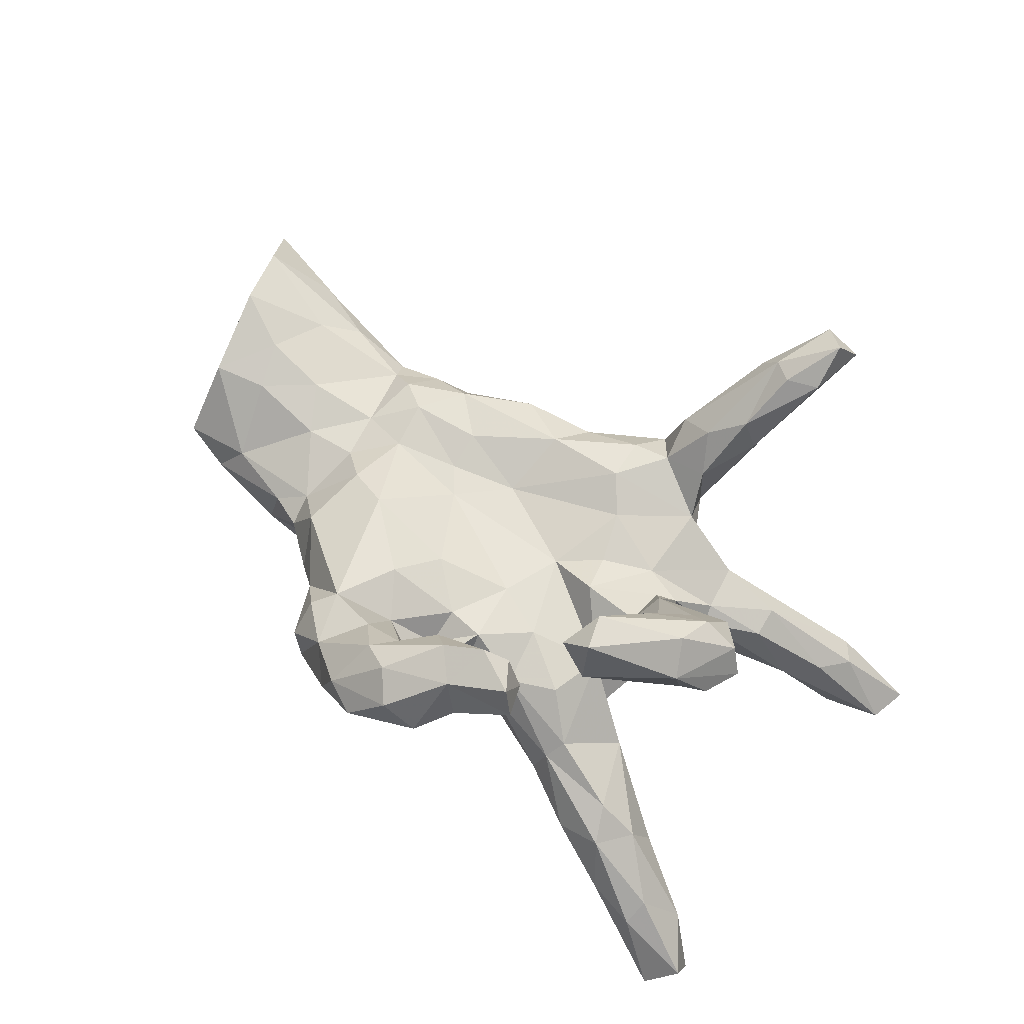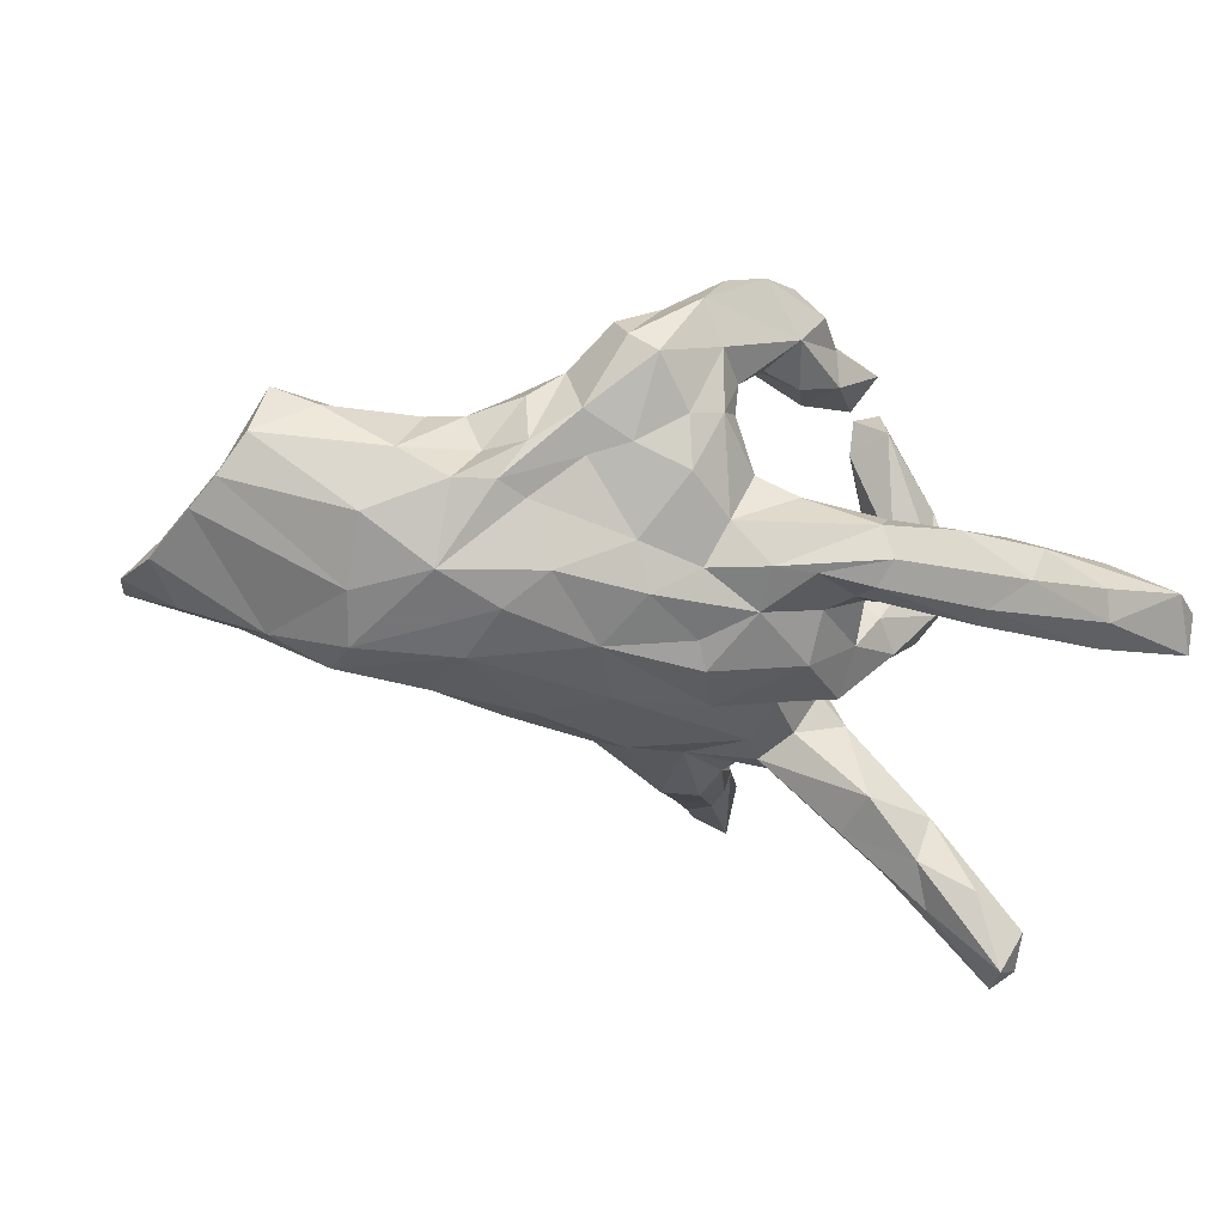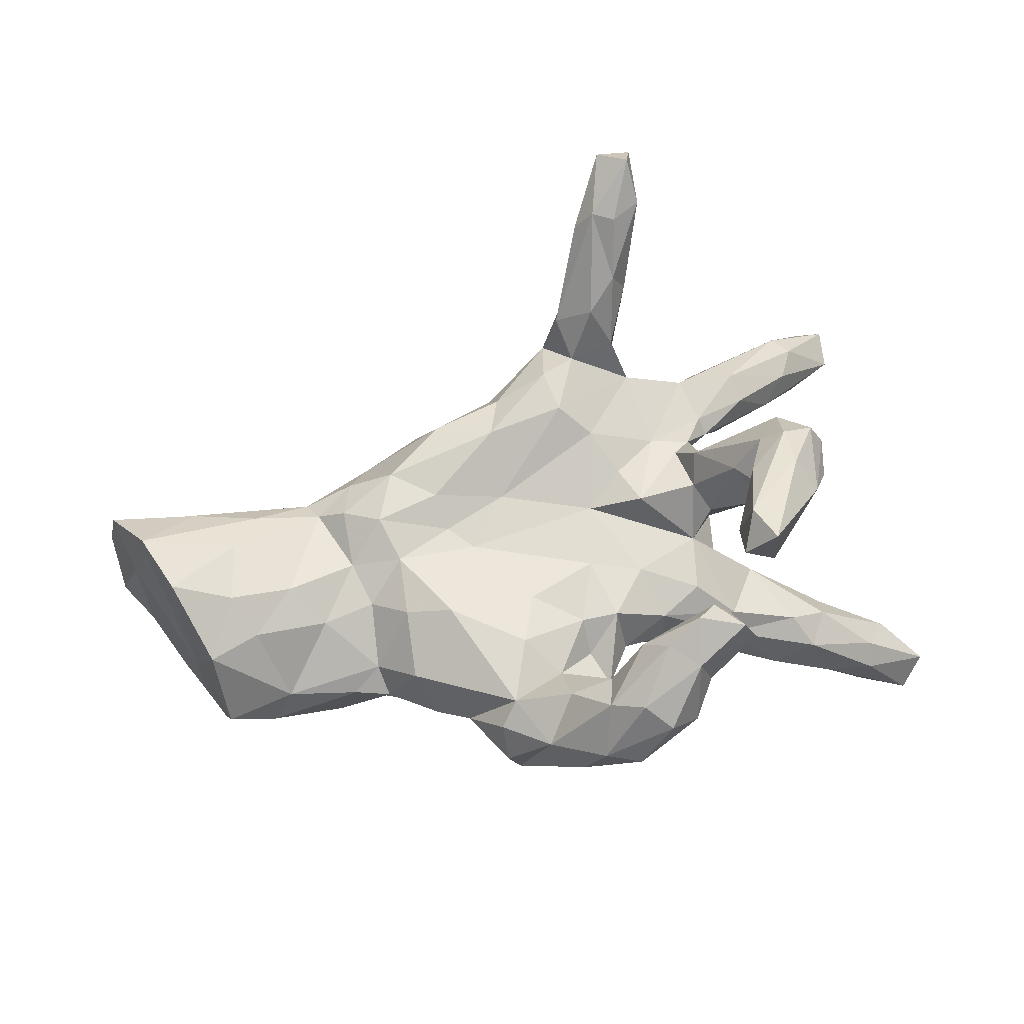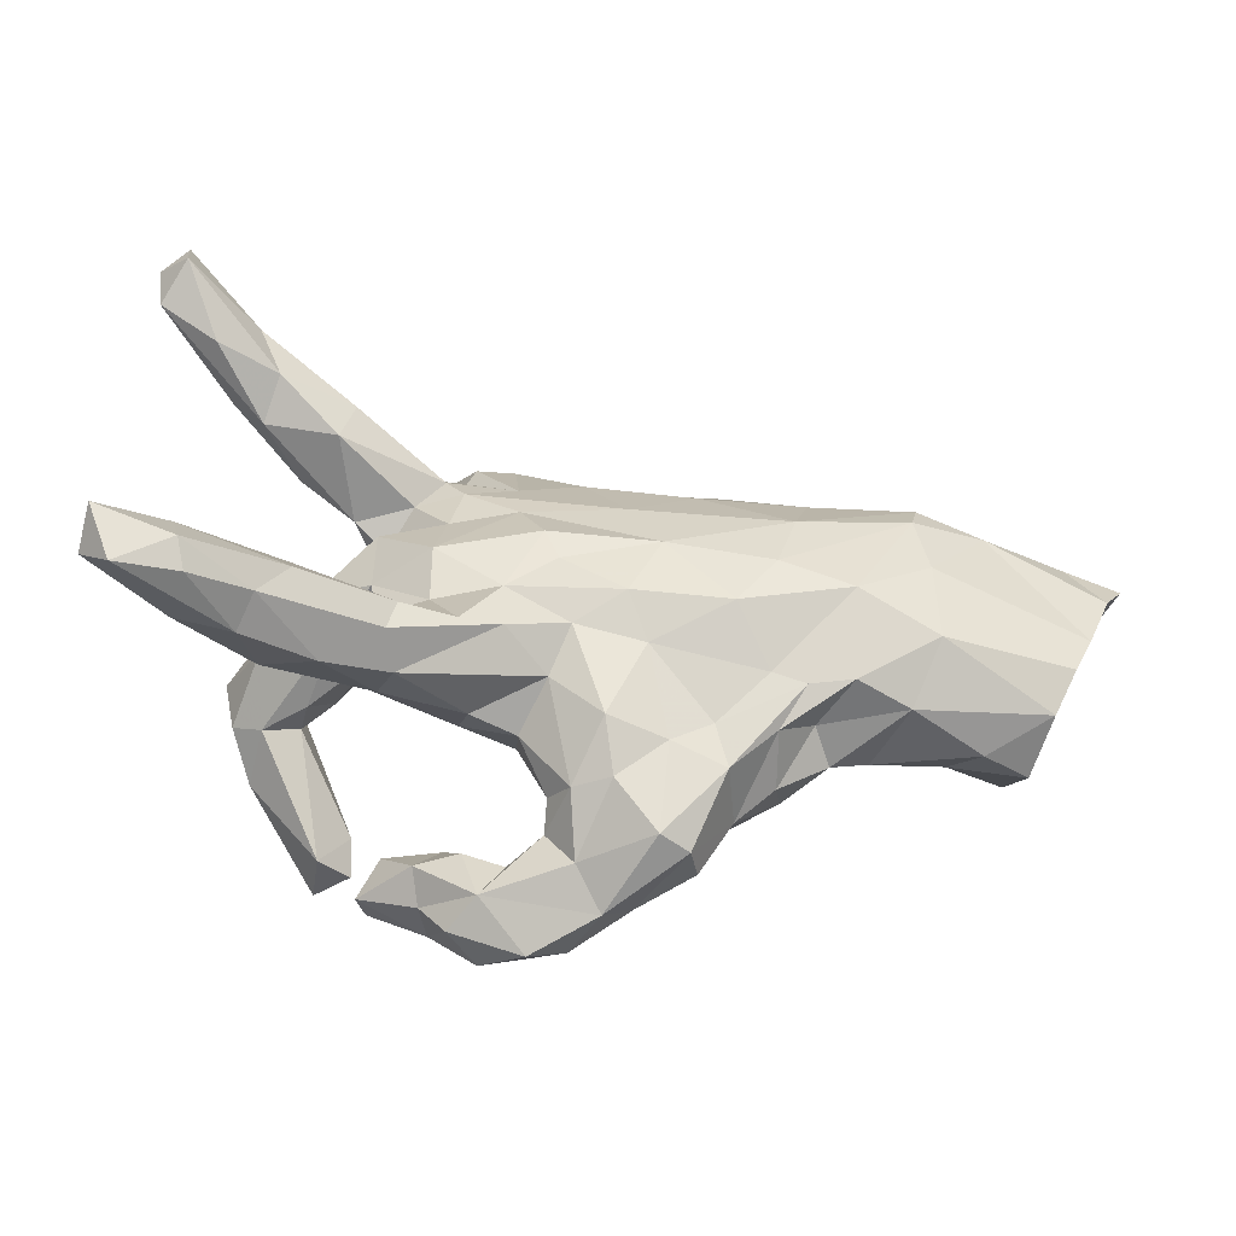
<metadata>
{"format":"obj","ext":"obj","renderer":"f3d","projection":"perspective","resolution":1024,"background":"white","views":[{"elev":61.8,"azim":41.2,"up":"+Z"},{"elev":-60.3,"azim":-14.7,"up":"+Z"},{"elev":73.0,"azim":-13.7,"up":"+Z"},{"elev":-48.2,"azim":170.2,"up":"+Y"}]}
</metadata>
<code>
v 0.3474 -0.00346 -0.05259
v -0.06605 -0.1472 -0.1366
v -0.0928 -0.2129 0.1409
v -0.03507 -0.3442 0.1868
v 0.3287 0.1285 -0.006845
v 0.3458 -0.1423 0.4298
v 0.05156 -0.3496 0.08826
v 0.1469 -0.3299 0.3323
v 0.2564 0.145 0.0565
v 0.3299 0.1299 0.04534
v 0.09167 0.3877 0.06817
v 0.536 -0.2342 -0.1478
v 0.1272 0.2688 -0.05419
v 0.4964 -0.299 -0.136
v -0.6641 0.202 0.0741
v 0.3282 0.6546 0.313
v -0.1921 0.2337 -0.1213
v 0.7246 0.3328 -0.276
v 0.0753 -0.1946 -0.08666
v 0.4666 -0.236 -0.2728
v 0.1743 0.09409 0.07169
v 0.4751 0.2222 -0.05169
v -0.6982 -0.1653 -0.1105
v 0.1918 0.3911 0.0141
v 0.1656 -0.333 0.166
v -0.7602 -0.03056 -0.1509
v -0.03995 0.3074 0.04188
v 0.1325 0.1269 -0.1275
v -0.3115 -0.2211 0.09334
v 0.1068 -0.2397 -0.001134
v 0.527 0.03223 0.2697
v 0.2973 0.1095 0.05828
v 0.3465 0.09357 -0.06802
v -0.7634 0.1224 0.146
v -0.5036 -0.1188 -0.1987
v 0.1029 0.03552 0.06047
v 0.1518 -0.1639 -0.1515
v -0.369 -0.06605 -0.229
v 0.2472 0.2374 -0.07659
v -0.2845 -0.2809 0.004128
v 0.1883 -0.2819 0.2231
v 0.04871 -0.1256 -0.1364
v 0.2683 0.4329 0.1829
v 0.09805 0.04136 -0.1682
v 0.3747 0.1914 -0.01266
v 0.375 -0.2184 0.3438
v 0.07364 -0.07695 0.07073
v 0.3732 -0.2046 0.4408
v 0.08043 -0.4219 0.2913
v 0.2804 -0.2757 0.26
v -0.2515 -0.01796 -0.2202
v 0.2905 -0.06329 0.02515
v 0.4957 0.352 -0.1585
v 0.05999 -0.5001 0.19
v -0.5559 -0.1802 0.01126
v 0.3121 -0.3394 0.2879
v 0.2723 -0.1618 0.02808
v 0.3076 0.02285 0.1021
v 0.414 -0.3064 -0.1645
v 0.188 0.3878 0.2018
v 0.6305 0.287 -0.2548
v -0.06415 0.09791 0.07081
v 0.242 0.2866 0.06434
v 0.3738 0.005007 0.2125
v -0.4878 0.1708 -0.1972
v 0.6352 -0.2446 -0.3342
v 0.3836 -0.04264 0.3368
v 0.007504 -0.4151 0.07023
v -0.6957 0.223 0.02613
v 0.2425 0.4323 0.2393
v 0.09868 -0.1888 0.0773
v -0.7645 0.1473 0.164
v 0.4868 -0.07202 0.218
v -0.312 0.2398 -0.005674
v 0.122 0.4039 0.1583
v 0.4661 0.02402 0.3101
v 0.3048 -0.2624 -0.1188
v -0.5097 0.00238 0.1054
v 0.6925 0.4281 -0.3207
v 0.2273 0.5766 0.2458
v 0.4209 -0.05935 0.1681
v -0.08161 0.02744 -0.1885
v -0.1535 -0.4233 0.01167
v 0.2635 0.5195 0.3165
v 0.7059 -0.3852 -0.3724
v 0.6811 -0.2588 -0.2933
v -0.1583 0.2617 0.09007
v 0.2609 -0.08747 -0.1127
v 0.1941 -0.2042 0.02839
v 0.1383 0.1782 0.09492
v -0.7497 0.1698 -0.1187
v 0.5958 0.283 -0.141
v 0.2913 -0.3257 0.3364
v 0.5519 -0.198 -0.2156
v -0.3757 0.1316 0.09422
v 0.2257 0.5404 0.3171
v 0.1078 -0.3039 0.2773
v -0.4445 0.1845 0.02449
v 0.4346 0.0359 0.02182
v 0.1261 0.4062 0.02066
v -0.03317 0.1368 -0.1537
v -0.6832 -0.1026 0.1148
v 0.6912 0.3755 -0.341
v 0.2488 -0.2706 0.3167
v 0.2823 0.2613 -0.05836
v 0.09758 -0.3509 0.1655
v -0.27 -0.2519 -0.09062
v -0.6448 0.2073 -0.0783
v -0.8203 0.2264 0.09119
v 0.5129 -0.3081 -0.2833
v -0.4582 -0.07156 0.0716
v 0.5059 -0.004842 0.1176
v 0.03148 -0.2469 0.0415
v 0.1921 0.5419 0.2742
v -0.1828 0.05594 0.07885
v 0.1852 -0.2328 -0.02672
v 0.4745 -0.1888 -0.2401
v 0.4984 0.07186 0.143
v 0.123 -0.4662 0.2618
v 0.2181 0.1928 -0.09499
v 0.2208 -0.1771 -0.1651
v -0.4319 -0.2045 0.003099
v 0.1377 0.3325 0.1176
v -0.2279 -0.3172 0.04842
v -0.5484 0.1704 0.06772
v 0.4256 -0.0548 0.2223
v 0.02354 -0.3979 0.2652
v 0.6299 0.3425 -0.1618
v -0.02781 0.2889 0.08865
v -0.3343 -0.2002 -0.06058
v -0.3618 -0.05741 0.07602
v 0.3313 -0.02805 0.07816
v -0.286 0.08829 -0.2125
v 0.1997 0.02125 0.09886
v -0.3821 0.02602 0.08413
v -0.426 0.1487 0.05485
v 0.5677 0.3564 -0.2379
v -0.3105 0.09324 0.1227
v 0.4269 0.03211 0.2711
v 0.4257 0.2048 -0.1689
v -0.03086 -0.3382 -0.03979
v -0.2168 -0.1229 0.146
v 0.05455 -0.3146 0.04561
v -0.108 -0.2841 -0.07508
v -0.1922 0.1231 0.1028
v 0.384 0.1621 -0.03332
v 0.4059 -0.1225 -0.09499
v 0.2197 0.3401 0.1379
v 0.6234 -0.308 -0.3655
v 0.7448 -0.3006 -0.3989
v 0.3346 -0.09294 -0.05754
v 0.6275 -0.3049 -0.2226
v -0.09393 -0.4216 0.1478
v -0.5912 -0.07254 0.1052
v -0.05636 0.2179 0.1202
v -0.1902 -0.09185 -0.1958
v 0.4667 0.2744 -0.03682
v -0.199 -0.313 -0.06044
v 0.6221 -0.3486 -0.2511
v -0.1727 -0.3627 0.1188
v -0.5993 -0.2075 -0.04736
v -0.1476 0.2085 -0.1359
v 0.1552 -0.0773 -0.1502
v 0.3237 -0.2475 -0.0629
v -0.4699 -0.2021 -0.1192
v 0.03046 -0.1868 0.07995
v 0.2404 0.1054 -0.1026
v 0.3107 0.6124 0.3705
v 0.1692 -0.108 0.05707
v -0.6217 0.002481 0.1388
v 0.5332 -0.05569 0.2371
v 0.2193 -0.387 0.2378
v 0.4011 0.3175 -0.1092
v 0.7508 -0.339 -0.3357
v -0.008459 -0.2685 -0.0967
v -0.03771 -0.2847 0.1038
v -0.2892 0.009829 0.1084
v 0.262 0.6511 0.3398
v 0.5517 0.01724 0.2182
v 0.1779 -0.45 0.2122
v 0.6086 -0.3491 -0.3378
v -0.1751 -0.2447 -0.08144
v -0.7305 -0.0938 -0.1446
v -0.1379 -0.3242 0.1451
v 0.2357 -0.3401 0.1977
v -0.5997 0.1444 -0.1807
v -0.6816 -0.198 -0.004406
v 0.08651 0.2342 0.1267
v 0.544 0.232 -0.1493
v -0.1021 -0.4198 -0.01711
v -0.8465 0.1465 -0.1084
v 0.1707 0.4831 0.1283
v 0.14 -0.4258 0.1506
v 0.3545 0.2735 -0.004074
v 0.7349 0.4079 -0.2841
v -0.8032 0.1353 0.02651
v -0.1419 0.009549 0.07489
v 0.5994 0.3754 -0.1638
v -0.002727 -0.4758 0.199
v -0.3211 0.1923 -0.1608
v -0.02931 -0.07879 -0.1766
v -0.1739 -0.4146 0.06516
v 0.325 -0.1543 0.3528
v -0.5969 0.111 0.1129
v -0.3767 -0.1901 -0.1551
v 0.1964 -0.3759 0.3129
v -0.7281 -0.06327 -0.0495
v -0.2995 -0.1001 0.1176
v -0.4698 0.1095 -0.2244
v 0.4032 0.2924 -0.161
v -0.3688 -0.2235 0.000629
v 0.2552 0.2897 0.02326
v -0.05523 -0.1233 0.1014
v -0.3518 0.1948 0.06103
v -0.02735 0.279 -0.06662
v -0.7246 0.04025 0.1772
v 0.3111 -0.1881 -0.1902
v 0.02743 -0.3386 -0.007437
v 0.323 0.0797 0.1259
v 0.07402 0.3113 0.1249
v 0.02568 0.2674 -0.08202
v -0.03979 -0.4727 0.1125
v 0.5279 0.2777 -0.217
v 0.2608 0.4573 0.1485
v 0.3921 -0.02176 0.02994
v -0.843 0.2272 -0.01914
v 0.2122 -0.2957 0.3505
v -0.2687 0.183 0.1078
v 0.3631 0.102 0.002016
v 0.3402 -0.2147 -0.0355
v 0.04231 -0.3395 0.2112
v 0.2934 0.176 -0.06871
v 0.4635 -0.04924 0.355
v 0.07331 -0.007551 -0.1596
v -0.3775 -0.1717 0.03295
v -0.4751 0.193 -0.09461
v -0.8061 0.07999 -0.1391
v 0.3185 -0.2065 0.3865
v 0.259 0.5257 0.1984
v -0.2527 -0.1732 -0.1326
v 0.3175 0.5455 0.314
v 0.2638 0.006743 -0.1352
v 0.5313 -0.3389 -0.229
v -0.3055 -0.1987 -0.1416
v 0.4766 0.07906 0.2354
v 0.495 -0.1015 0.3148
v 0.3247 -0.2413 -0.1853
v 0.4645 -0.2416 -0.09728
v -0.1967 0.2855 -0.009589
v -0.4928 0.01056 -0.2212
v 0.2992 -0.1371 -0.1355
v 0.2207 0.344 0.03622
f 57 52 169
f 57 169 89
f 21 36 134
f 47 36 197
f 36 62 197
f 197 62 115
f 197 115 177
f 115 138 177
f 177 138 135
f 177 135 131
f 78 170 154
f 154 170 102
f 102 170 216
f 99 112 225
f 225 81 132
f 132 58 52
f 52 58 134
f 169 52 36
f 134 36 52
f 169 36 47
f 47 197 213
f 142 213 197
f 142 197 177
f 142 177 208
f 208 177 131
f 71 169 47
f 3 213 142
f 29 142 208
f 29 208 235
f 89 169 71
f 149 110 20
f 149 181 110
f 150 86 174
f 117 66 20
f 66 149 20
f 38 205 35
f 51 156 38
f 35 183 250
f 38 35 250
f 209 38 250
f 51 38 209
f 133 51 209
f 186 209 250
f 65 133 209
f 186 65 209
f 195 103 79
f 18 103 195
f 149 85 181
f 150 85 149
f 150 174 85
f 150 149 66
f 86 150 66
f 164 89 116
f 230 89 164
f 211 29 235
f 230 57 89
f 230 147 52
f 55 102 187
f 122 235 55
f 230 52 57
f 151 1 52
f 52 147 151
f 22 45 146
f 55 154 102
f 111 154 55
f 235 111 55
f 131 111 235
f 131 135 111
f 208 131 235
f 1 225 132
f 1 99 225
f 102 216 207
f 111 78 154
f 111 135 78
f 229 99 33
f 5 10 229
f 232 146 5
f 5 229 33
f 146 10 5
f 45 10 146
f 207 34 196
f 136 125 204
f 78 136 204
f 78 135 136
f 136 98 125
f 95 136 135
f 157 194 45
f 187 102 207
f 232 167 120
f 232 5 167
f 33 167 5
f 26 207 196
f 28 82 101
f 28 44 82
f 93 50 104
f 8 97 127
f 56 93 206
f 56 206 172
f 56 172 185
f 206 227 8
f 206 8 49
f 49 8 127
f 180 206 119
f 119 206 49
f 16 178 168
f 178 16 80
f 168 178 96
f 178 80 114
f 96 178 114
f 241 16 168
f 43 16 241
f 241 168 84
f 84 168 96
f 31 233 246
f 233 31 76
f 67 76 139
f 6 76 67
f 6 67 203
f 48 246 233
f 73 246 46
f 203 46 238
f 246 48 46
f 238 46 48
f 206 93 227
f 93 104 227
f 233 76 6
f 233 6 48
f 48 6 238
f 6 203 238
f 120 28 101
f 223 189 140
f 91 191 226
f 108 186 91
f 74 200 236
f 215 162 17
f 215 221 162
f 162 221 101
f 140 39 210
f 210 223 140
f 223 210 137
f 61 189 223
f 18 189 61
f 18 92 189
f 18 128 92
f 196 226 191
f 108 91 226
f 53 210 173
f 53 137 210
f 18 195 128
f 128 195 198
f 236 65 108
f 44 234 82
f 101 82 133
f 237 196 191
f 237 26 196
f 91 237 191
f 186 237 91
f 186 26 237
f 65 200 133
f 162 133 200
f 101 133 162
f 108 65 186
f 200 65 236
f 17 162 200
f 137 103 223
f 79 137 53
f 79 103 137
f 103 61 223
f 198 79 53
f 195 79 198
f 181 243 110
f 181 85 243
f 85 174 159
f 174 152 159
f 186 250 26
f 103 18 61
f 125 15 72
f 204 125 72
f 155 87 228
f 155 129 87
f 58 219 32
f 176 3 184
f 193 7 106
f 58 64 219
f 81 64 132
f 64 58 132
f 112 73 225
f 225 73 81
f 184 3 142
f 106 25 193
f 106 176 231
f 231 176 4
f 4 176 184
f 185 193 25
f 153 4 184
f 193 180 54
f 193 222 68
f 193 54 222
f 54 199 222
f 222 199 153
f 80 239 192
f 80 192 114
f 114 192 75
f 43 70 148
f 148 70 60
f 60 70 96
f 96 75 60
f 245 179 118
f 245 118 229
f 245 229 219
f 139 245 219
f 112 179 171
f 126 139 64
f 171 73 112
f 194 63 9
f 129 27 87
f 11 27 129
f 220 11 129
f 63 252 148
f 212 252 63
f 220 123 11
f 224 252 24
f 192 24 100
f 190 222 83
f 68 222 190
f 141 68 190
f 218 7 68
f 202 160 124
f 83 202 124
f 143 7 218
f 30 143 218
f 124 29 40
f 113 176 143
f 143 71 113
f 143 30 71
f 89 71 30
f 116 89 30
f 228 87 74
f 158 83 124
f 104 41 97
f 8 227 97
f 227 104 97
f 50 41 104
f 56 185 50
f 56 50 93
f 126 46 203
f 73 46 126
f 73 171 246
f 179 246 171
f 67 139 203
f 139 126 203
f 179 31 246
f 139 219 64
f 76 245 139
f 31 245 76
f 31 179 245
f 75 96 114
f 70 84 96
f 241 84 70
f 70 43 241
f 239 43 224
f 16 43 239
f 16 239 80
f 199 127 153
f 119 49 199
f 54 119 199
f 127 4 153
f 199 49 127
f 172 206 180
f 193 172 180
f 185 172 193
f 127 231 4
f 127 97 231
f 97 41 231
f 41 25 231
f 41 185 25
f 50 185 41
f 73 126 81
f 81 126 64
f 54 180 119
f 231 25 106
f 32 9 134
f 58 32 134
f 207 216 34
f 202 83 153
f 63 148 123
f 71 47 166
f 113 71 166
f 166 47 213
f 3 166 213
f 176 166 3
f 184 142 29
f 176 113 166
f 160 184 124
f 124 184 29
f 106 7 176
f 7 143 176
f 7 193 68
f 153 184 160
f 83 222 153
f 153 160 202
f 224 24 239
f 239 24 192
f 192 100 11
f 75 192 11
f 224 43 252
f 60 75 123
f 123 75 11
f 252 43 148
f 123 148 60
f 155 220 129
f 63 123 188
f 90 63 188
f 188 123 220
f 188 220 155
f 179 112 118
f 118 112 99
f 118 99 229
f 78 204 170
f 135 138 95
f 115 145 138
f 115 62 145
f 36 90 62
f 36 21 90
f 134 9 21
f 10 9 32
f 10 45 9
f 229 10 219
f 34 216 72
f 216 204 72
f 170 204 216
f 95 228 214
f 138 228 95
f 145 228 138
f 145 155 228
f 62 155 145
f 62 188 155
f 90 188 62
f 9 63 90
f 9 90 21
f 34 72 109
f 72 15 109
f 9 45 194
f 140 189 146
f 189 22 146
f 189 92 22
f 196 109 226
f 34 109 196
f 236 108 69
f 98 236 69
f 74 236 98
f 120 101 221
f 13 120 221
f 105 39 13
f 173 39 105
f 173 210 39
f 92 157 22
f 92 128 157
f 69 108 226
f 74 249 200
f 17 200 249
f 249 215 17
f 194 198 173
f 157 128 198
f 59 77 247
f 14 12 248
f 14 152 12
f 244 158 107
f 19 218 175
f 182 158 244
f 198 53 173
f 243 14 59
f 243 159 14
f 243 85 159
f 110 59 247
f 14 164 59
f 27 215 249
f 157 198 194
f 40 29 211
f 248 230 164
f 175 218 141
f 182 144 158
f 158 124 107
f 107 124 40
f 164 14 248
f 141 218 68
f 175 141 144
f 144 141 190
f 144 190 158
f 158 190 83
f 11 100 215
f 24 252 13
f 13 252 212
f 24 13 100
f 100 13 221
f 215 100 221
f 215 27 11
f 87 27 249
f 249 74 87
f 109 15 69
f 69 226 109
f 194 173 105
f 212 63 194
f 212 194 105
f 212 105 13
f 228 74 214
f 214 74 98
f 95 214 136
f 136 214 98
f 125 98 69
f 125 69 15
f 22 157 45
f 110 243 59
f 152 14 159
f 152 86 12
f 174 86 152
f 20 247 217
f 20 110 247
f 94 66 117
f 86 66 94
f 107 205 244
f 251 117 217
f 117 20 217
f 94 117 147
f 35 165 23
f 35 205 165
f 38 244 205
f 38 240 244
f 156 201 2
f 163 42 201
f 26 183 207
f 35 23 183
f 156 240 38
f 82 156 51
f 82 201 156
f 234 201 82
f 234 163 201
f 133 82 51
f 26 250 183
f 77 19 37
f 121 247 37
f 247 77 37
f 12 94 147
f 165 122 161
f 205 130 165
f 107 130 205
f 107 40 130
f 240 182 244
f 2 182 240
f 2 144 182
f 2 175 144
f 42 175 2
f 42 19 175
f 251 217 121
f 147 117 251
f 23 187 207
f 161 187 23
f 165 161 23
f 156 2 240
f 37 19 42
f 163 37 42
f 163 121 37
f 88 121 163
f 88 251 121
f 23 207 183
f 44 163 234
f 44 242 163
f 242 88 163
f 28 242 44
f 167 242 28
f 217 247 121
f 42 2 201
f 19 30 218
f 33 242 167
f 140 146 232
f 39 140 232
f 39 232 120
f 39 120 13
f 120 167 28
f 33 99 1
f 33 1 242
f 1 88 242
f 147 251 151
f 1 151 88
f 151 251 88
f 161 55 187
f 19 116 30
f 130 40 211
f 165 130 211
f 122 211 235
f 165 211 122
f 122 55 161
f 248 12 147
f 248 147 230
f 59 164 77
f 164 116 77
f 77 116 19
f 10 32 219
f 12 86 94
f 132 52 1

</code>
